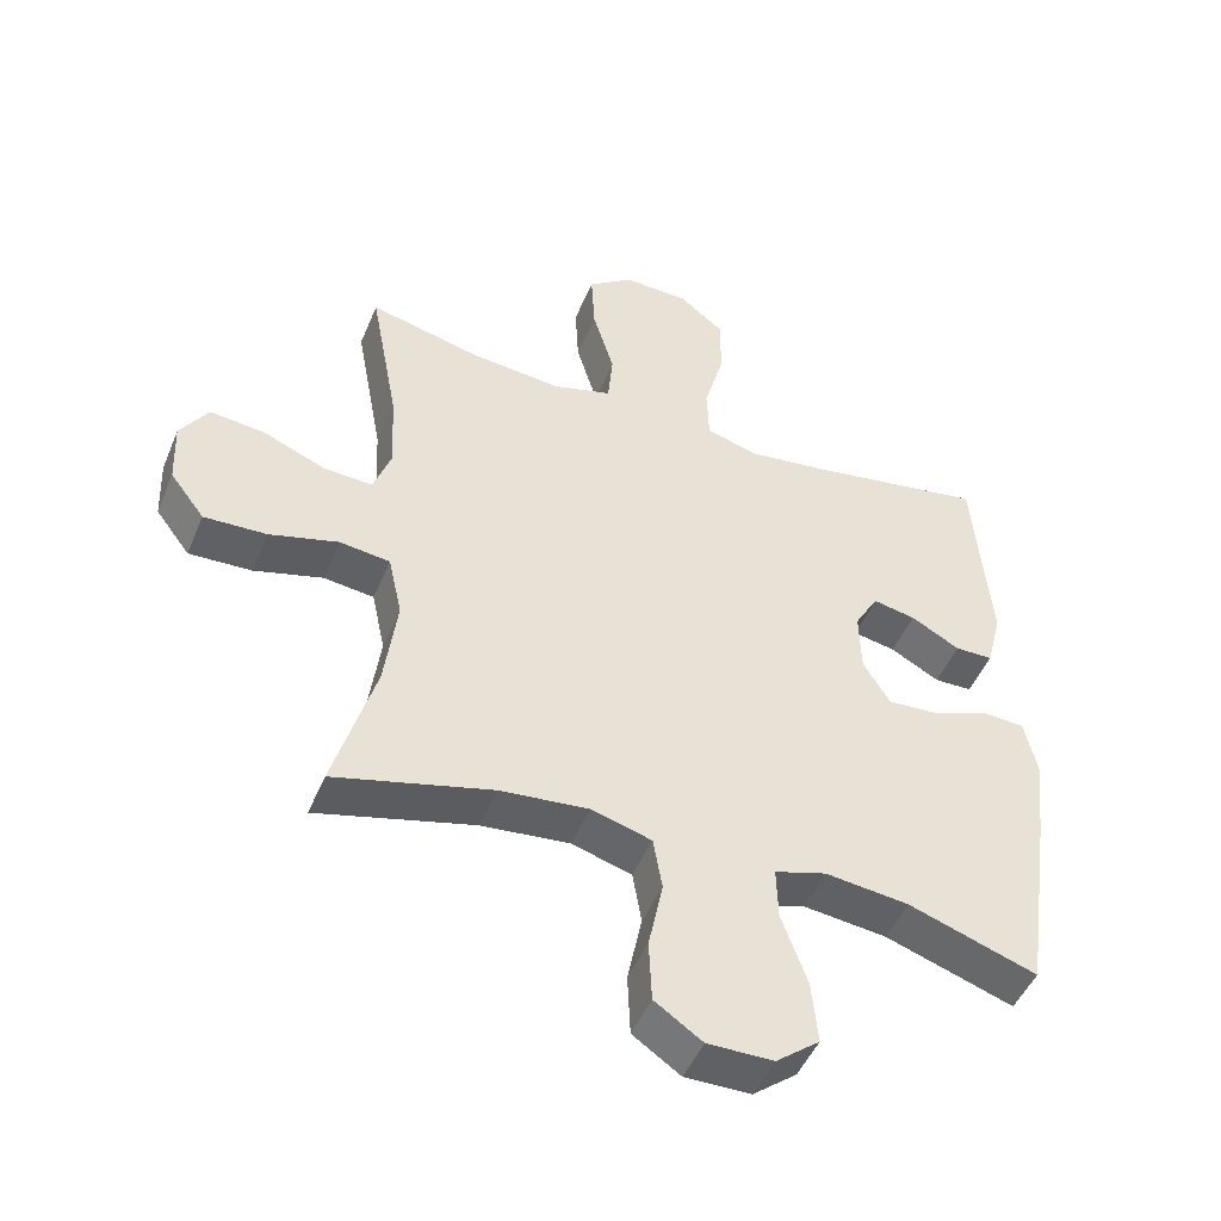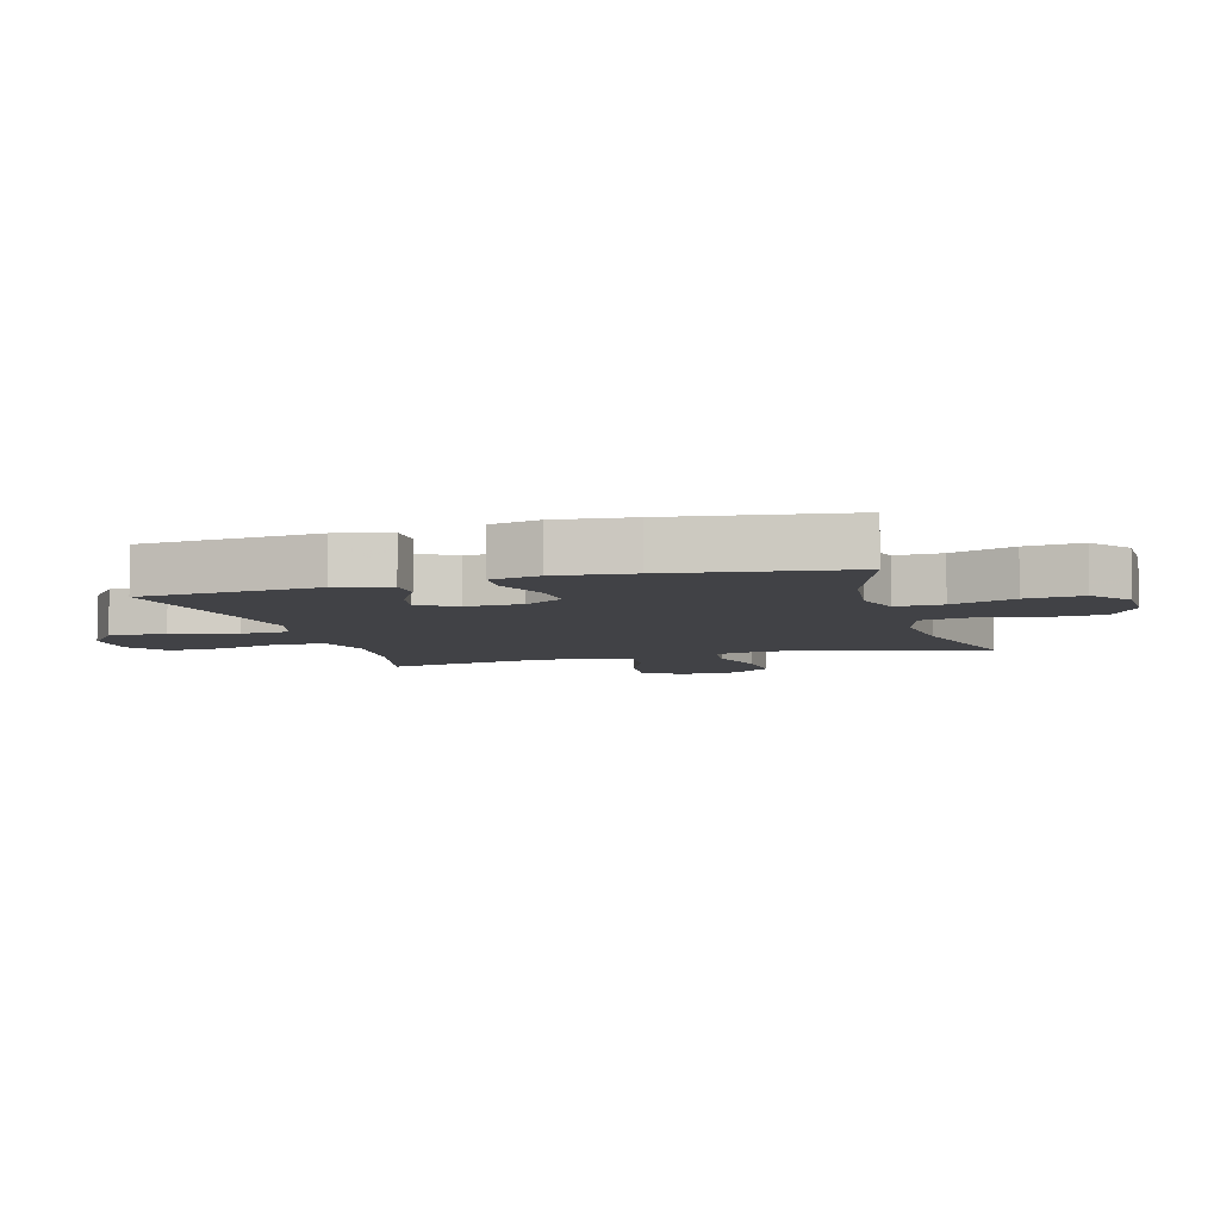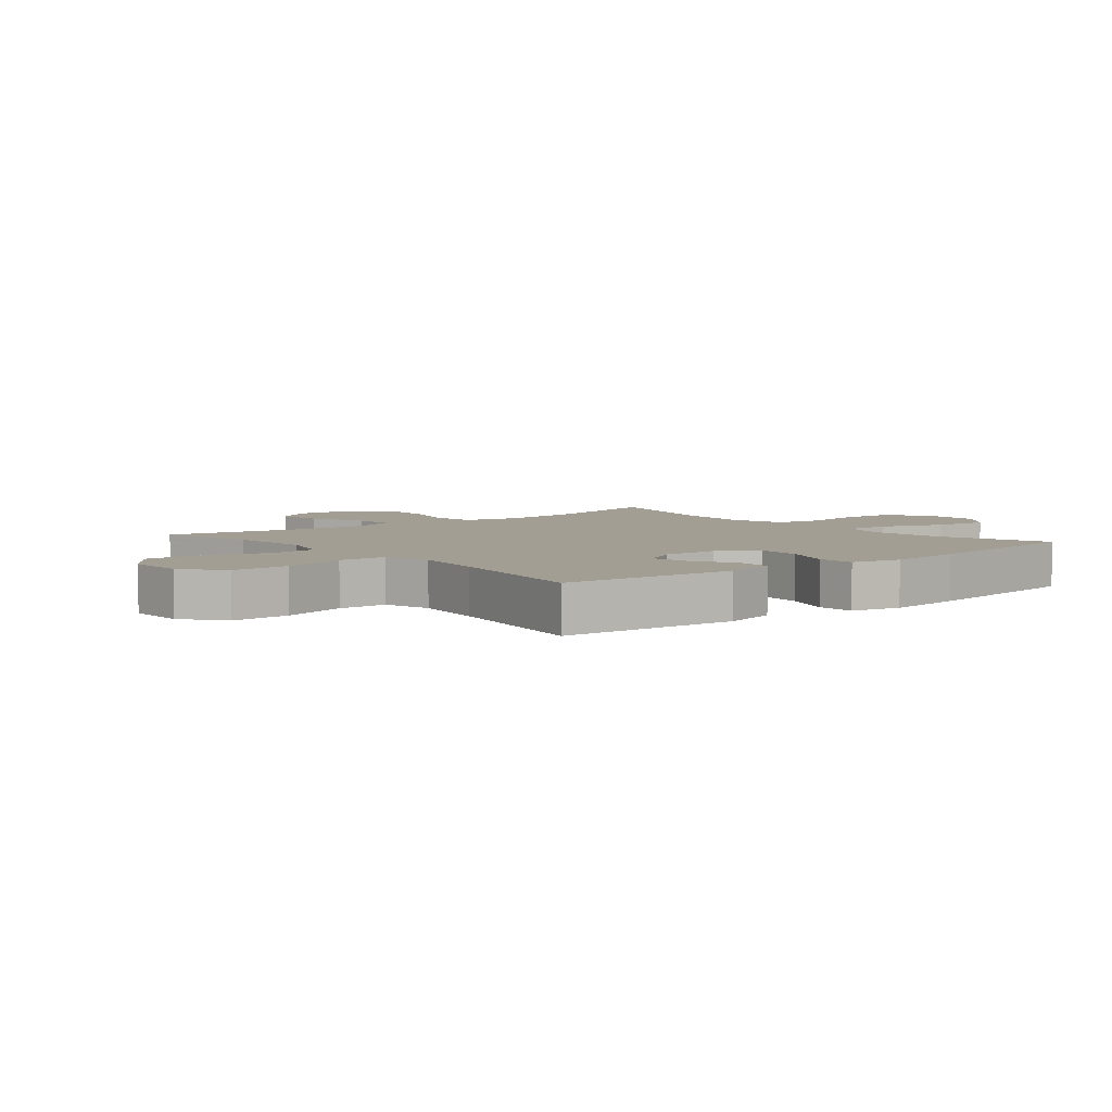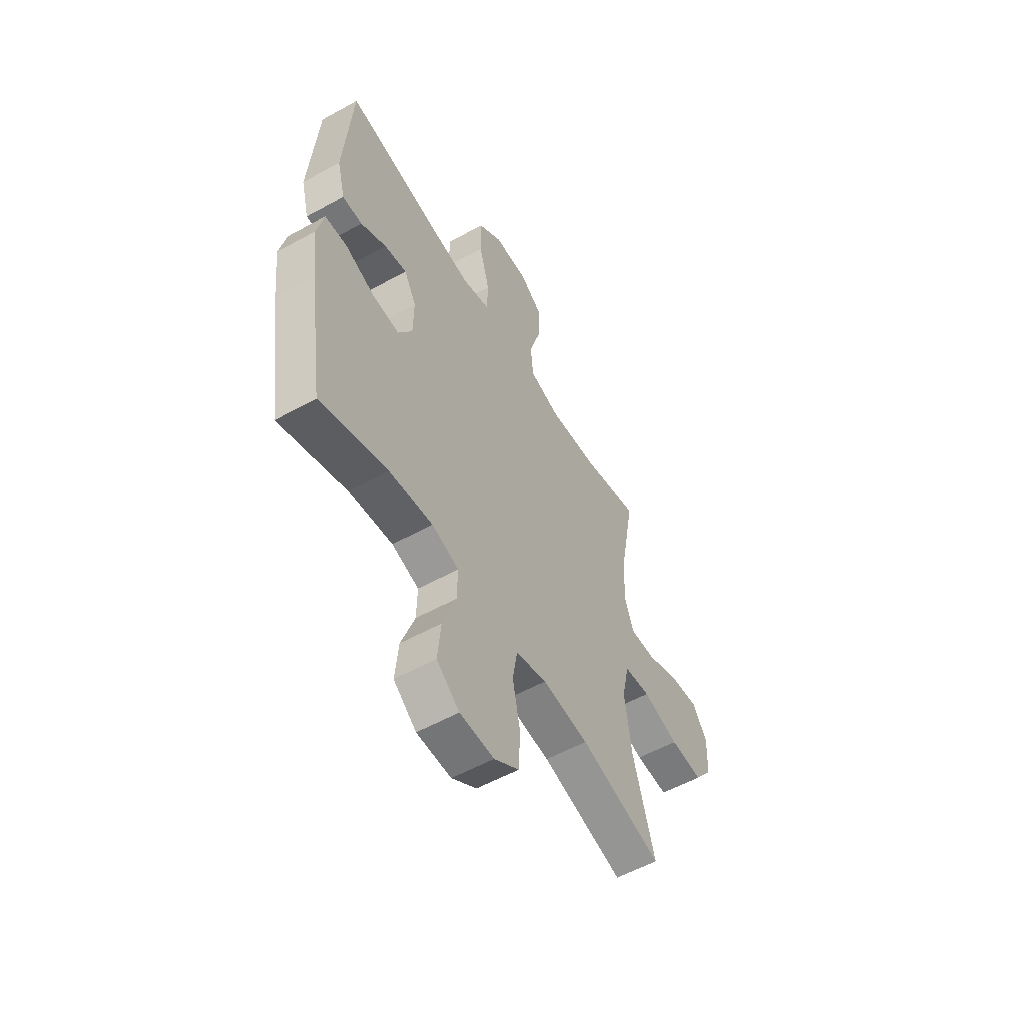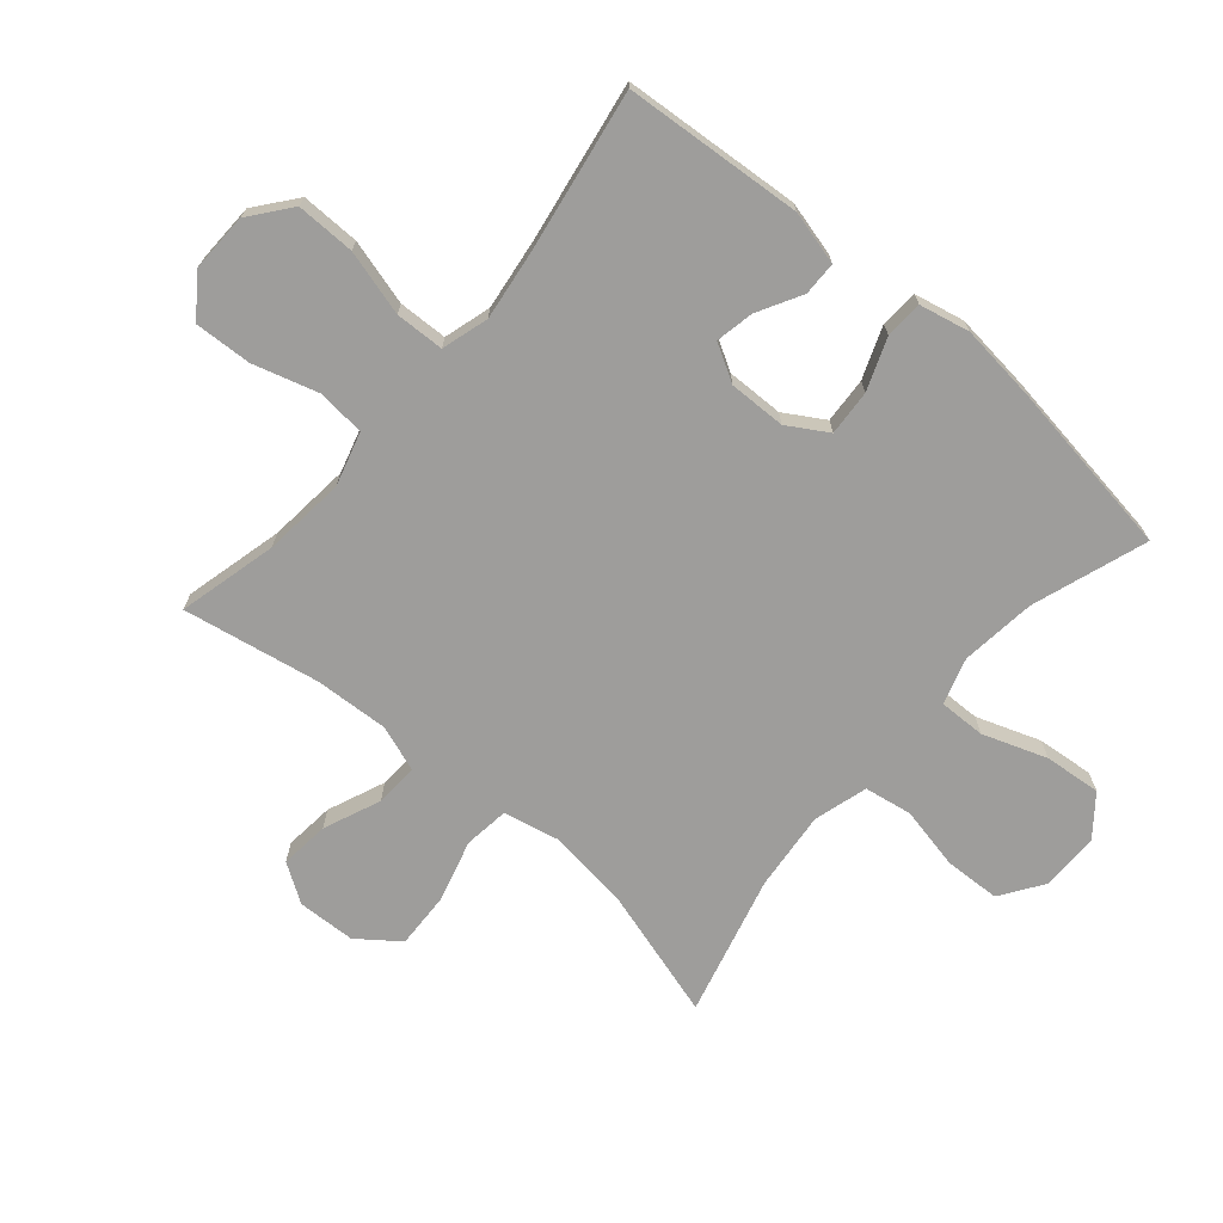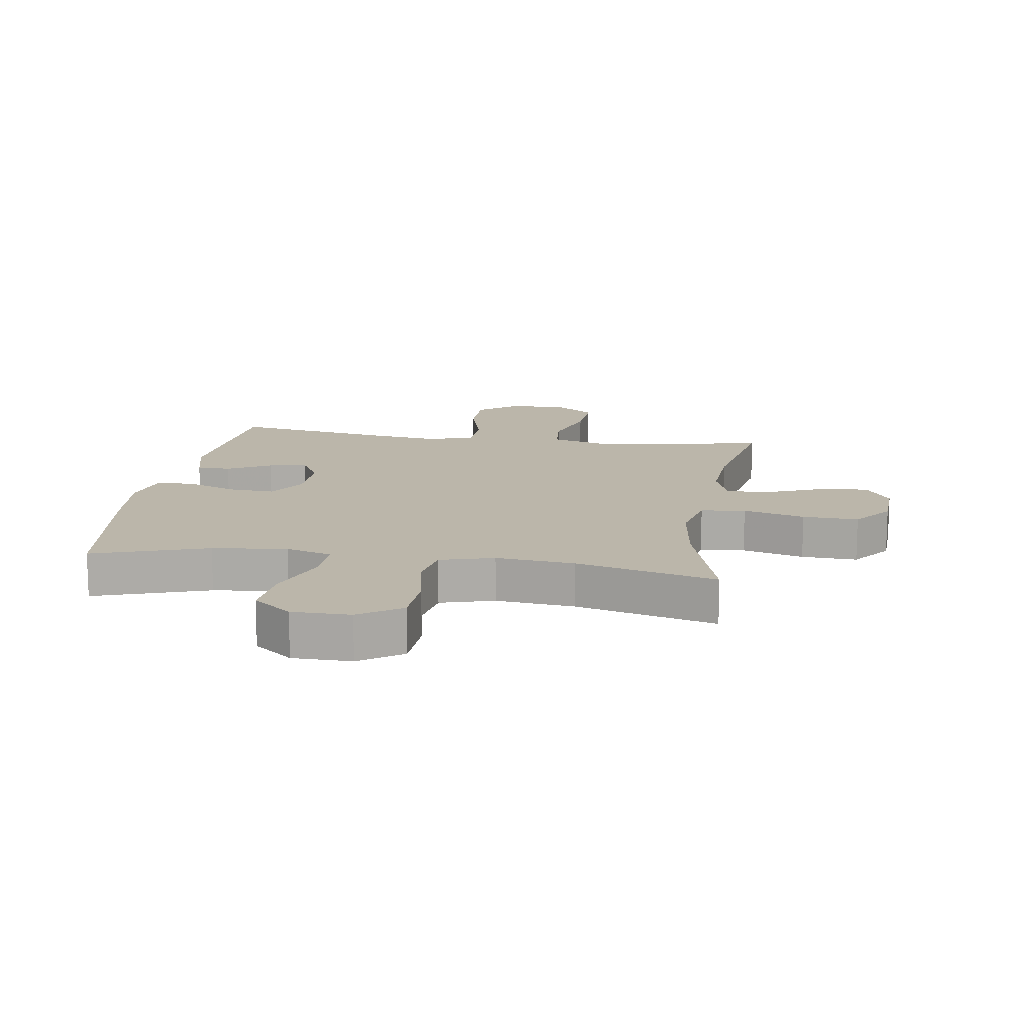
<metadata>
{"format":"obj","ext":"obj","renderer":"f3d","projection":"perspective","resolution":1024,"background":"white","views":[{"elev":-48.2,"azim":-22.1,"up":"+Z"},{"elev":-6.7,"azim":106.0,"up":"+Y"},{"elev":5.2,"azim":50.6,"up":"+Y"},{"elev":-55.9,"azim":120.1,"up":"+Z"},{"elev":-70.6,"azim":49.3,"up":"+Y"},{"elev":13.9,"azim":-171.2,"up":"+Y"}]}
</metadata>
<code>
v -0.5 0.07 -0.5
v -0.44 0.07 -0.293
v -0.422 0.07 -0.157
v -0.442 0.07 -0.065
v -0.515 0.07 -0.056
v -0.615 0.07 -0.084
v -0.706 0.07 -0.088
v -0.756 0.07 -0.022
v -0.76 0.07 0.072
v -0.72 0.07 0.134
v -0.64 0.07 0.126
v -0.548 0.07 0.088
v -0.478 0.07 0.085
v -0.452 0.07 0.159
v -0.459 0.07 0.279
v -0.5 0.07 0.5
v -0.34 0.07 0.461
v -0.207 0.07 0.448
v -0.12 0.07 0.473
v -0.113 0.07 0.551
v -0.144 0.07 0.655
v -0.149 0.07 0.748
v -0.084 0.07 0.796
v 0.011 0.07 0.794
v 0.077 0.07 0.742
v 0.076 0.07 0.647
v 0.047 0.07 0.541
v 0.05 0.07 0.462
v 0.126 0.07 0.44
v 0.243 0.07 0.456
v 0.5 0.07 0.5
v 0.523 0.07 0.211
v 0.501 0.07 0.124
v 0.446 0.07 0.123
v 0.375 0.07 0.162
v 0.313 0.07 0.174
v 0.279 0.07 0.114
v 0.281 0.07 0.022
v 0.32 0.07 -0.042
v 0.394 0.07 -0.037
v 0.477 0.07 -0.005
v 0.538 0.07 -0.008
v 0.556 0.07 -0.089
v 0.542 0.07 -0.214
v 0.5 0.07 -0.5
v 0.314 0.07 -0.437
v 0.193 0.07 -0.423
v 0.118 0.07 -0.446
v 0.12 0.07 -0.522
v 0.157 0.07 -0.625
v 0.166 0.07 -0.717
v 0.103 0.07 -0.767
v 0.008 0.07 -0.768
v -0.061 0.07 -0.721
v -0.065 0.07 -0.631
v -0.044 0.07 -0.529
v -0.057 0.07 -0.452
v -0.144 0.07 -0.427
v -0.272 0.07 -0.44
v -0.5 0 -0.5
v -0.44 0 -0.293
v -0.422 0 -0.157
v -0.442 0 -0.065
v -0.515 0 -0.056
v -0.615 0 -0.084
v -0.706 0 -0.088
v -0.756 0 -0.022
v -0.76 0 0.072
v -0.72 0 0.134
v -0.64 0 0.126
v -0.548 0 0.088
v -0.478 0 0.085
v -0.452 0 0.159
v -0.459 0 0.279
v -0.5 0 0.5
v -0.34 0 0.461
v -0.207 0 0.448
v -0.12 0 0.473
v -0.113 0 0.551
v -0.144 0 0.655
v -0.149 0 0.748
v -0.084 0 0.796
v 0.011 0 0.794
v 0.077 0 0.742
v 0.076 0 0.647
v 0.047 0 0.541
v 0.05 0 0.462
v 0.126 0 0.44
v 0.243 0 0.456
v 0.5 0 0.5
v 0.523 0 0.211
v 0.501 0 0.124
v 0.446 0 0.123
v 0.375 0 0.162
v 0.313 0 0.174
v 0.279 0 0.114
v 0.281 0 0.022
v 0.32 0 -0.042
v 0.394 0 -0.037
v 0.477 0 -0.005
v 0.538 0 -0.008
v 0.556 0 -0.089
v 0.542 0 -0.214
v 0.5 0 -0.5
v 0.314 0 -0.437
v 0.193 0 -0.423
v 0.118 0 -0.446
v 0.12 0 -0.522
v 0.157 0 -0.625
v 0.166 0 -0.717
v 0.103 0 -0.767
v 0.008 0 -0.768
v -0.061 0 -0.721
v -0.065 0 -0.631
v -0.044 0 -0.529
v -0.057 0 -0.452
v -0.144 0 -0.427
v -0.272 0 -0.44
f 53 54 55 56
f 53 56 57
f 52 53 57
f 49 50 51 52
f 48 49 52 57
f 47 48 57 58
f 43 44 45 46
f 43 46 47
f 40 41 42 43
f 39 40 43 47
f 38 39 47 58
f 32 33 34 35
f 30 31 32 35
f 29 30 35 36
f 28 29 36 37
f 24 25 26 27
f 24 27 28
f 23 24 28
f 20 21 22 23
f 19 20 23 28
f 18 19 28 37
f 15 16 17
f 14 15 17 18
f 13 14 18 37
f 9 10 11 12
f 9 12 13
f 5 6 7 8
f 4 5 8 9
f 59 1 2
f 59 2 3
f 58 59 3 4
f 38 58 4
f 13 37 38
f 4 9 13 38
f 115 114 113 112
f 116 115 112
f 116 112 111
f 111 110 109 108
f 116 111 108 107
f 117 116 107 106
f 105 104 103 102
f 106 105 102
f 102 101 100 99
f 106 102 99 98
f 117 106 98 97
f 94 93 92 91
f 94 91 90 89
f 95 94 89 88
f 96 95 88 87
f 86 85 84 83
f 87 86 83
f 87 83 82
f 82 81 80 79
f 87 82 79 78
f 96 87 78 77
f 76 75 74
f 77 76 74 73
f 96 77 73 72
f 71 70 69 68
f 72 71 68
f 67 66 65 64
f 68 67 64 63
f 61 60 118
f 62 61 118
f 63 62 118 117
f 63 117 97
f 97 96 72
f 97 72 68 63
f 1 60 61 2
f 2 61 62 3
f 3 62 63 4
f 4 63 64 5
f 5 64 65 6
f 6 65 66 7
f 7 66 67 8
f 8 67 68 9
f 9 68 69 10
f 10 69 70 11
f 11 70 71 12
f 12 71 72 13
f 13 72 73 14
f 14 73 74 15
f 15 74 75 16
f 16 75 76 17
f 17 76 77 18
f 18 77 78 19
f 19 78 79 20
f 20 79 80 21
f 21 80 81 22
f 22 81 82 23
f 23 82 83 24
f 24 83 84 25
f 25 84 85 26
f 26 85 86 27
f 27 86 87 28
f 28 87 88 29
f 29 88 89 30
f 30 89 90 31
f 31 90 91 32
f 32 91 92 33
f 33 92 93 34
f 34 93 94 35
f 35 94 95 36
f 36 95 96 37
f 37 96 97 38
f 38 97 98 39
f 39 98 99 40
f 40 99 100 41
f 41 100 101 42
f 42 101 102 43
f 43 102 103 44
f 44 103 104 45
f 45 104 105 46
f 46 105 106 47
f 47 106 107 48
f 48 107 108 49
f 49 108 109 50
f 50 109 110 51
f 51 110 111 52
f 52 111 112 53
f 53 112 113 54
f 54 113 114 55
f 55 114 115 56
f 56 115 116 57
f 57 116 117 58
f 58 117 118 59
f 59 118 60 1

</code>
